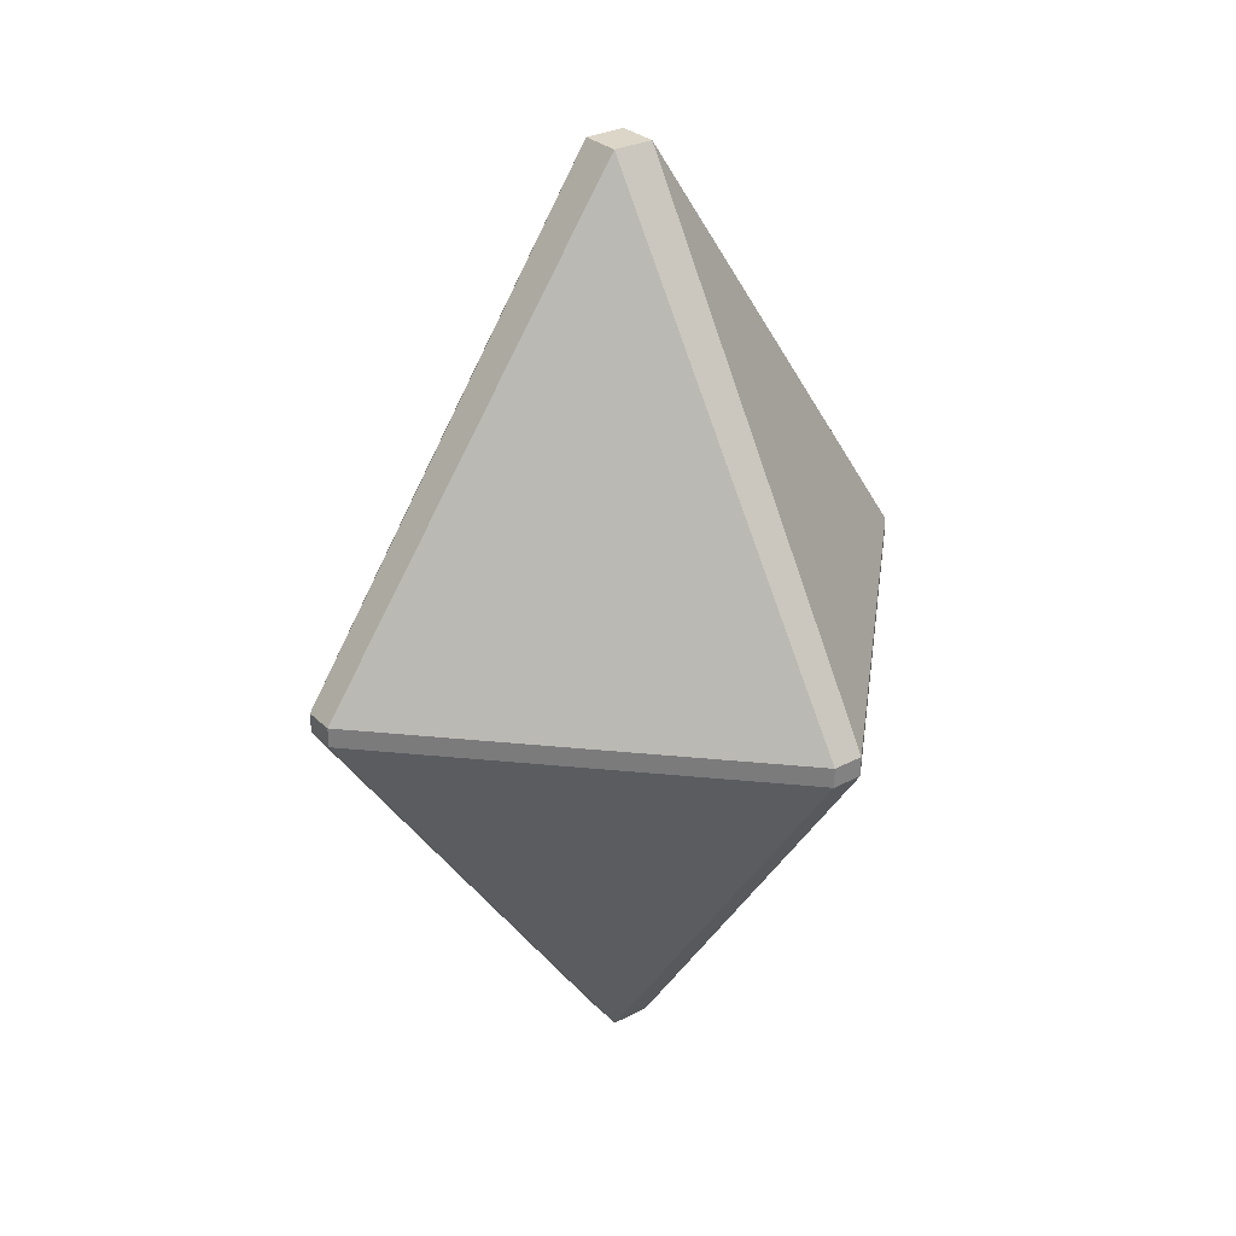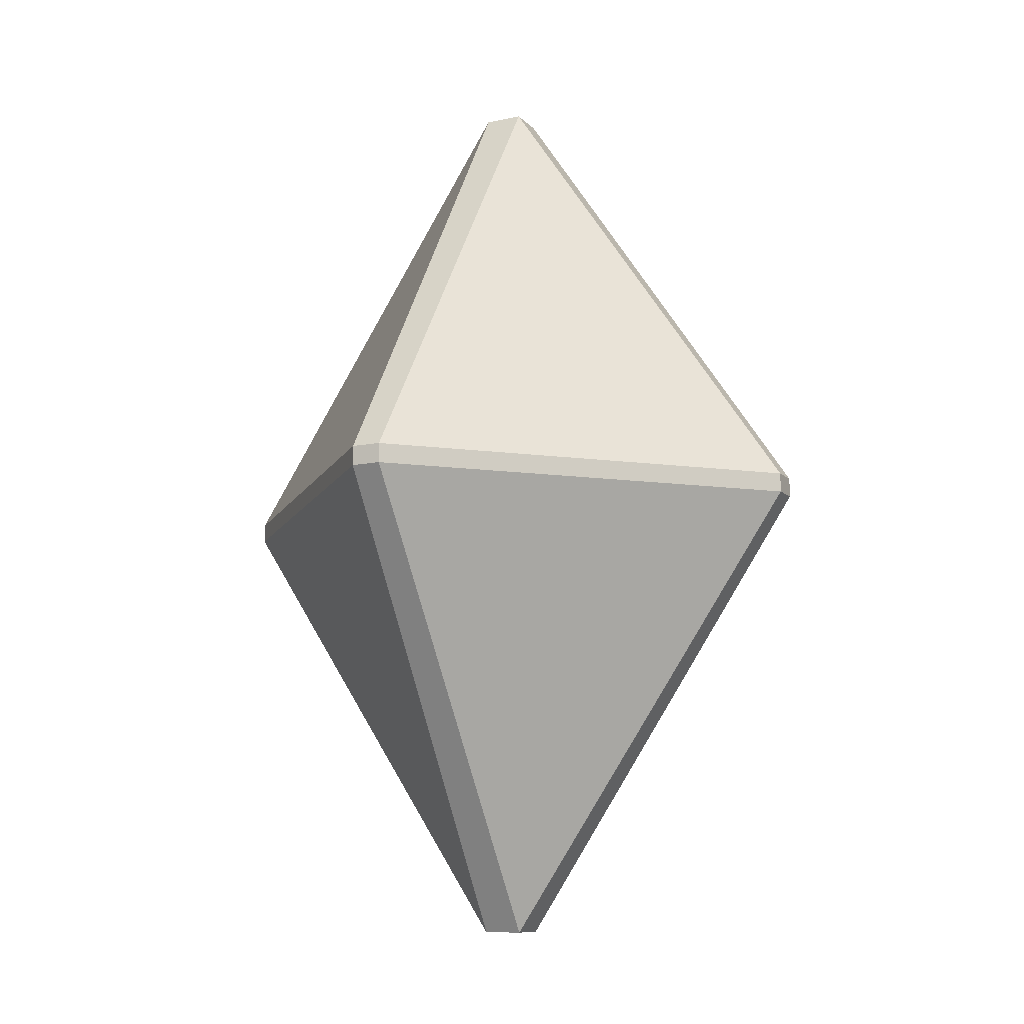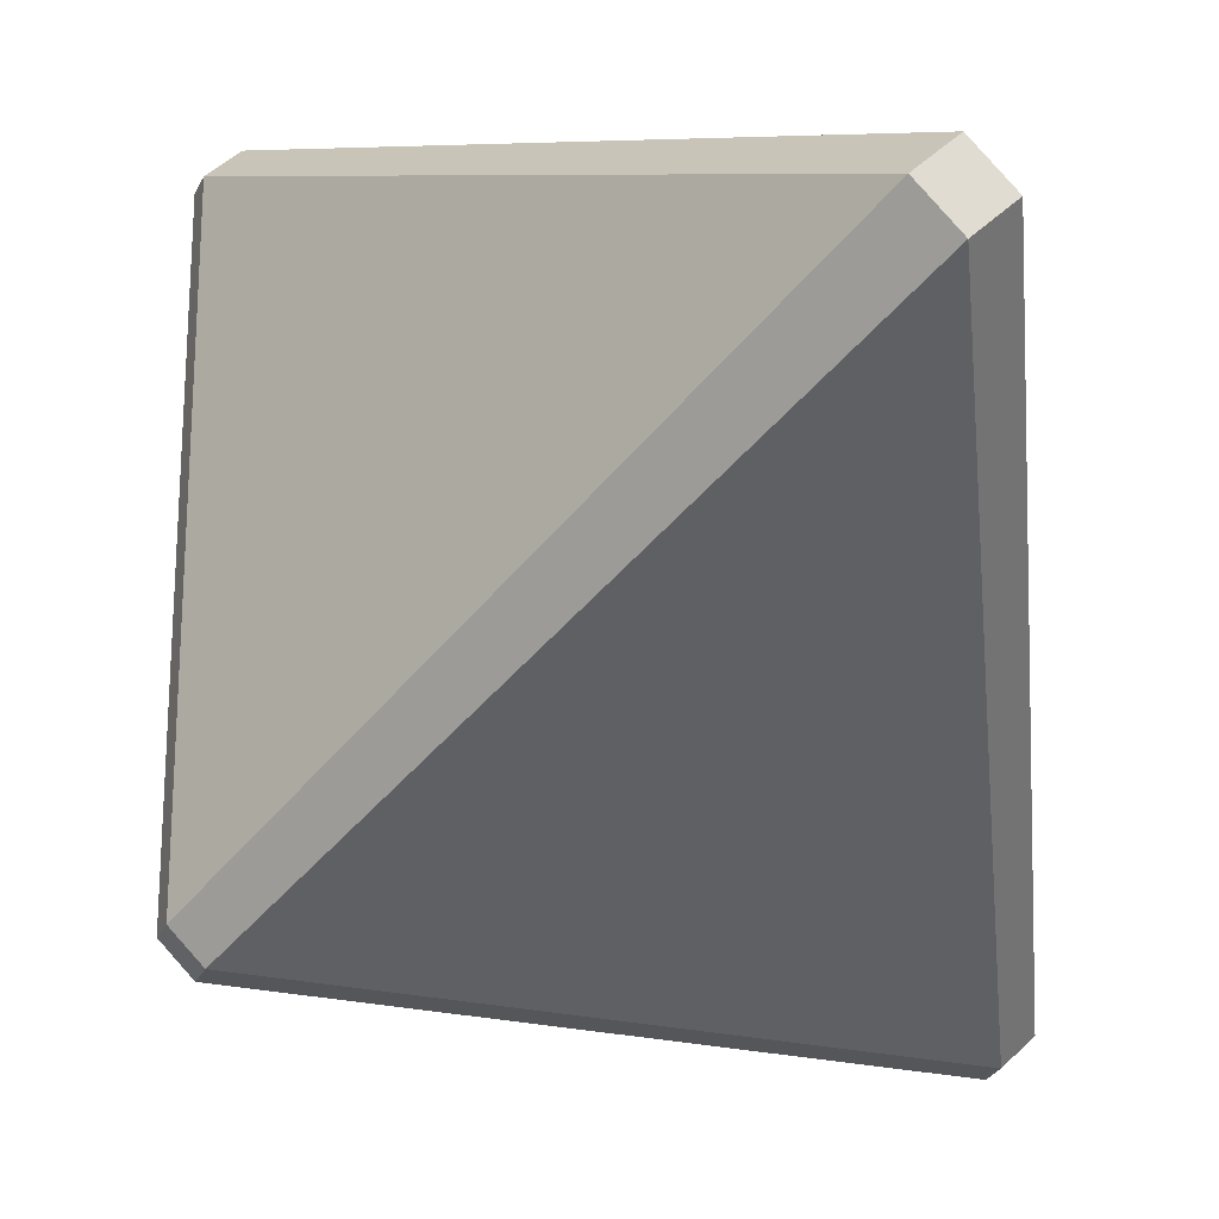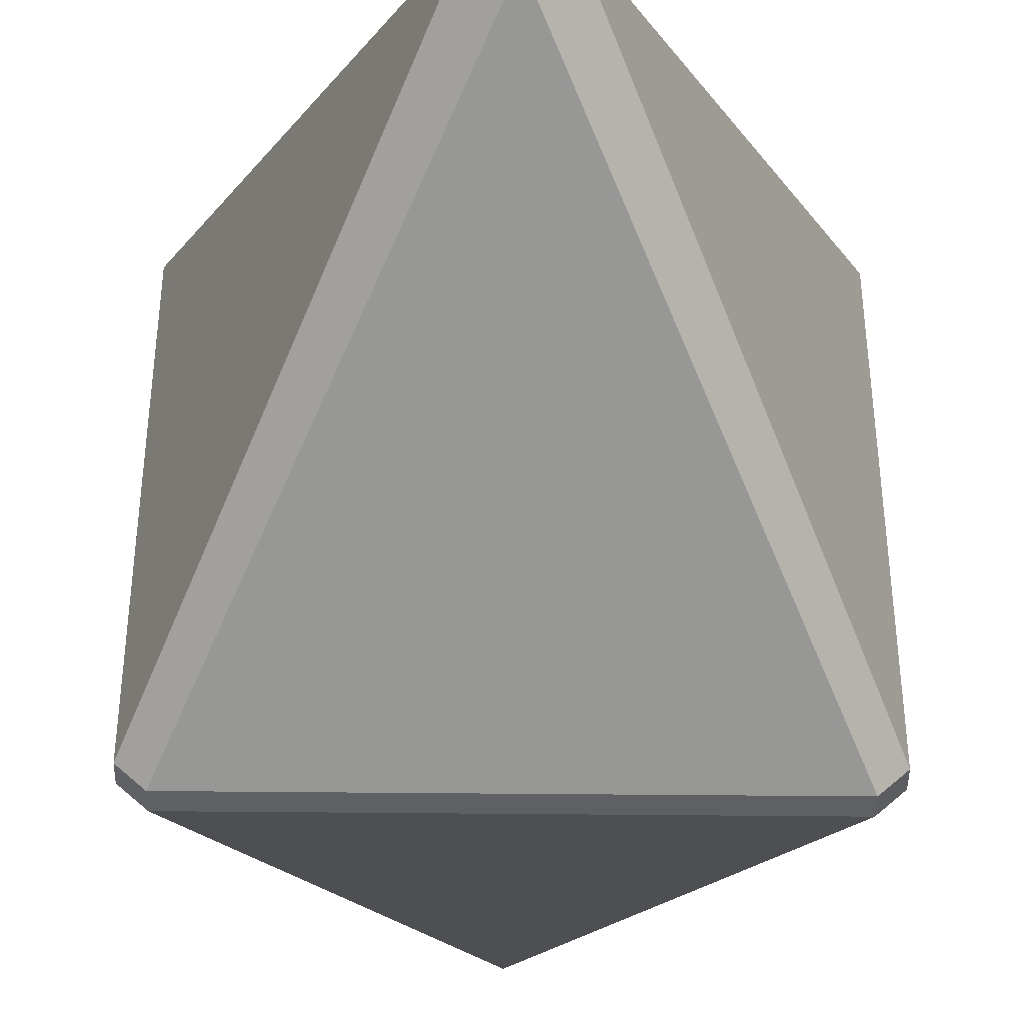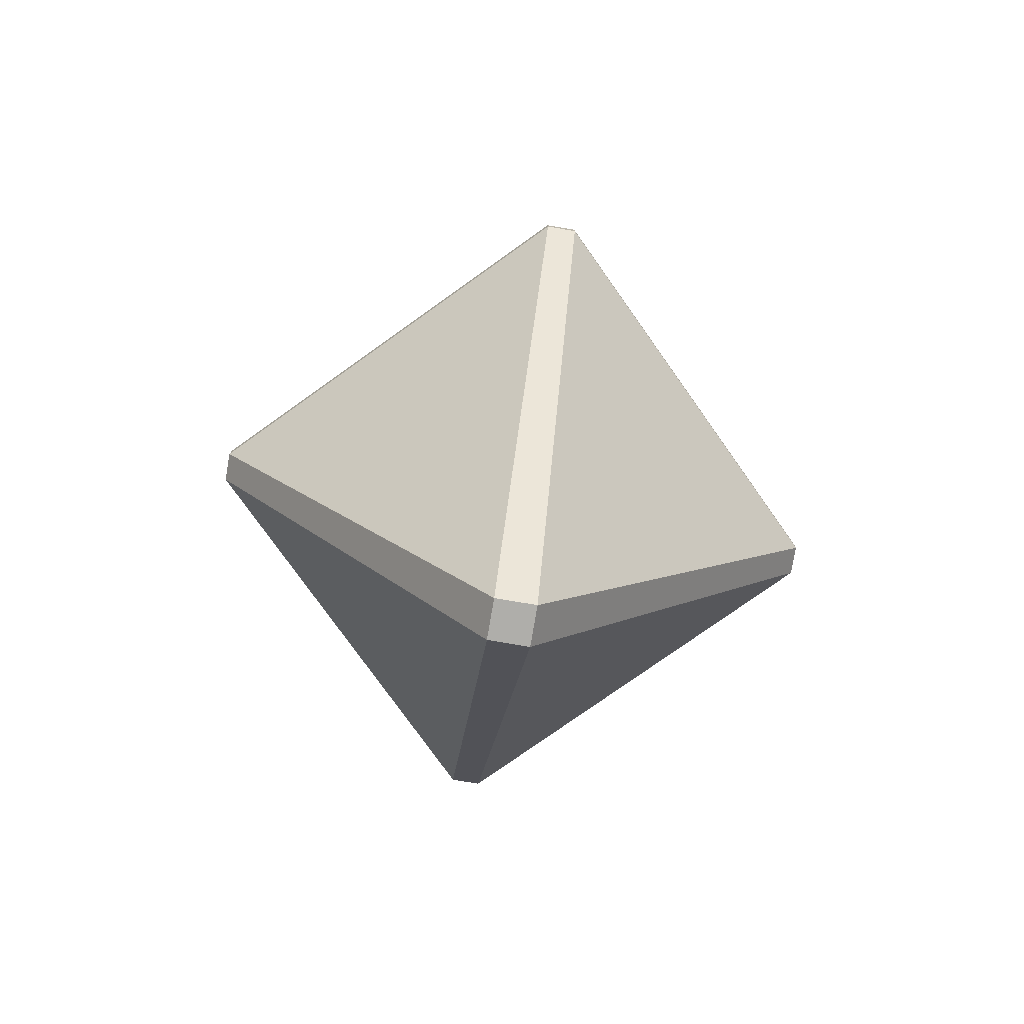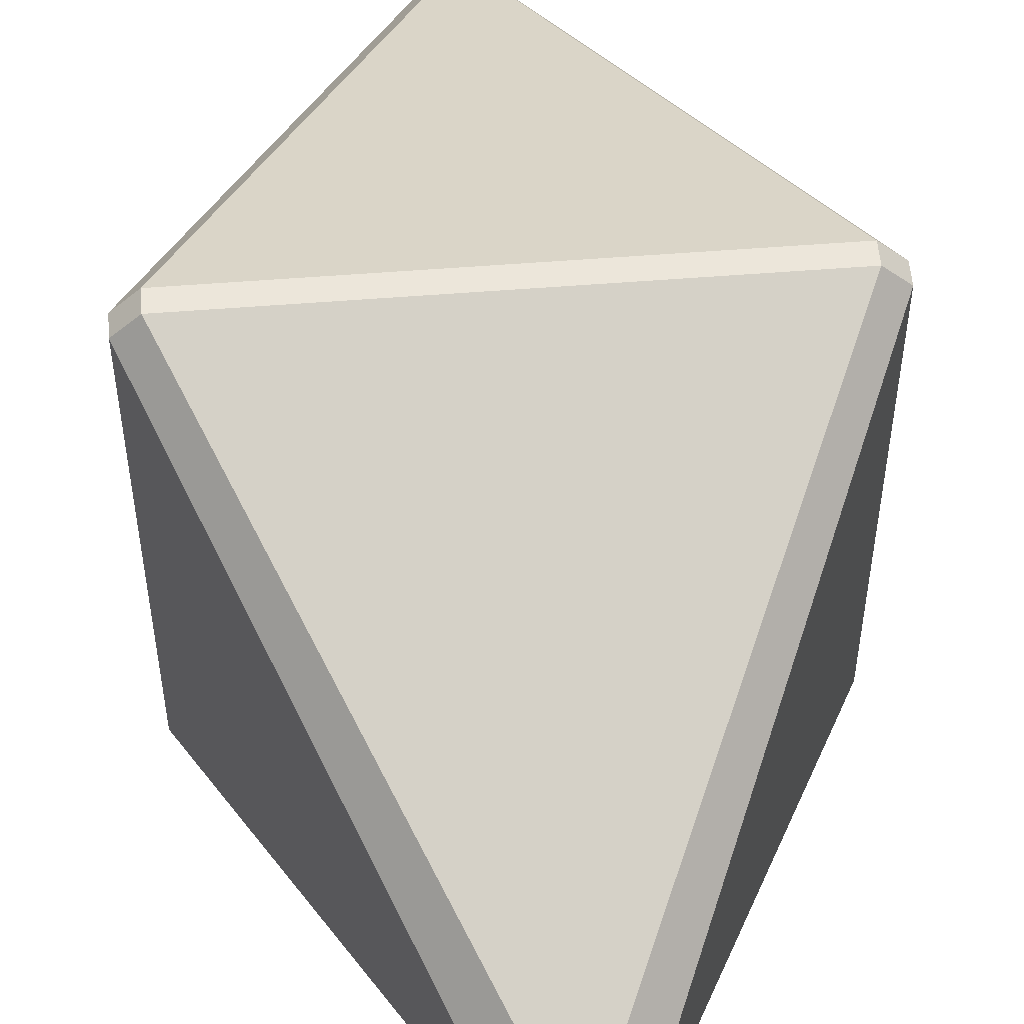
<metadata>
{"format":"obj","ext":"obj","renderer":"f3d","projection":"perspective","resolution":1024,"background":"white","views":[{"elev":30.2,"azim":-171.8,"up":"+Y"},{"elev":-11.4,"azim":71.5,"up":"+Y"},{"elev":-25.6,"azim":-20.1,"up":"+Z"},{"elev":-43.1,"azim":-0.7,"up":"+Z"},{"elev":-77.5,"azim":-54.6,"up":"+Y"},{"elev":54.6,"azim":175.2,"up":"+Z"}]}
</metadata>
<code>
o entity.obj
g default
v -0.1128 0.3494 0.1223
v 0.113 0.3493 0.1223
v -0.0003312 0.1136 0.01343
v -0.1128 0.3594 0.1223
v 0.113 0.3594 0.1223
v 0.1239 0.3493 0.1115
v 0.01417 0.1136 -0.001061
v -0.01482 0.1136 -0.001061
v -0.1237 0.3494 0.1114
v 0.1239 0.3493 -0.1144
v 0.1239 0.3594 0.1115
v 0.1239 0.3594 -0.1144
v 0.113 0.3493 -0.1253
v -0.0003312 0.1136 -0.01556
v -0.1129 0.3493 -0.1253
v 0.113 0.3594 -0.1253
v -0.1129 0.3594 -0.1253
v -0.1237 0.3493 -0.1144
v -0.1237 0.3594 -0.1144
v -0.1237 0.3594 0.1114
v -0.0003312 0.5951 0.01343
v -0.01482 0.5951 -0.001061
v 0.01417 0.5951 -0.001061
v -0.0003312 0.5951 -0.01556
g entityblu
f 1 4 20 9
f 18 19 17 15
f 13 16 12 10
f 6 11 5 2
f 5 4 1 2
f 15 17 16 13
f 8 14 7 3
f 23 24 22 21
f 12 11 6 10
f 9 20 19 18
f 8 18 15 14
f 14 13 10 7
f 3 2 1
f 15 13 14
f 6 2 3 7
f 1 9 8 3
f 7 10 6
f 9 18 8
f 16 24 23 12
f 23 21 5 11
f 12 23 11
f 19 22 24 17
f 5 21 4
f 24 16 17
f 21 22 20 4
f 22 19 20

</code>
